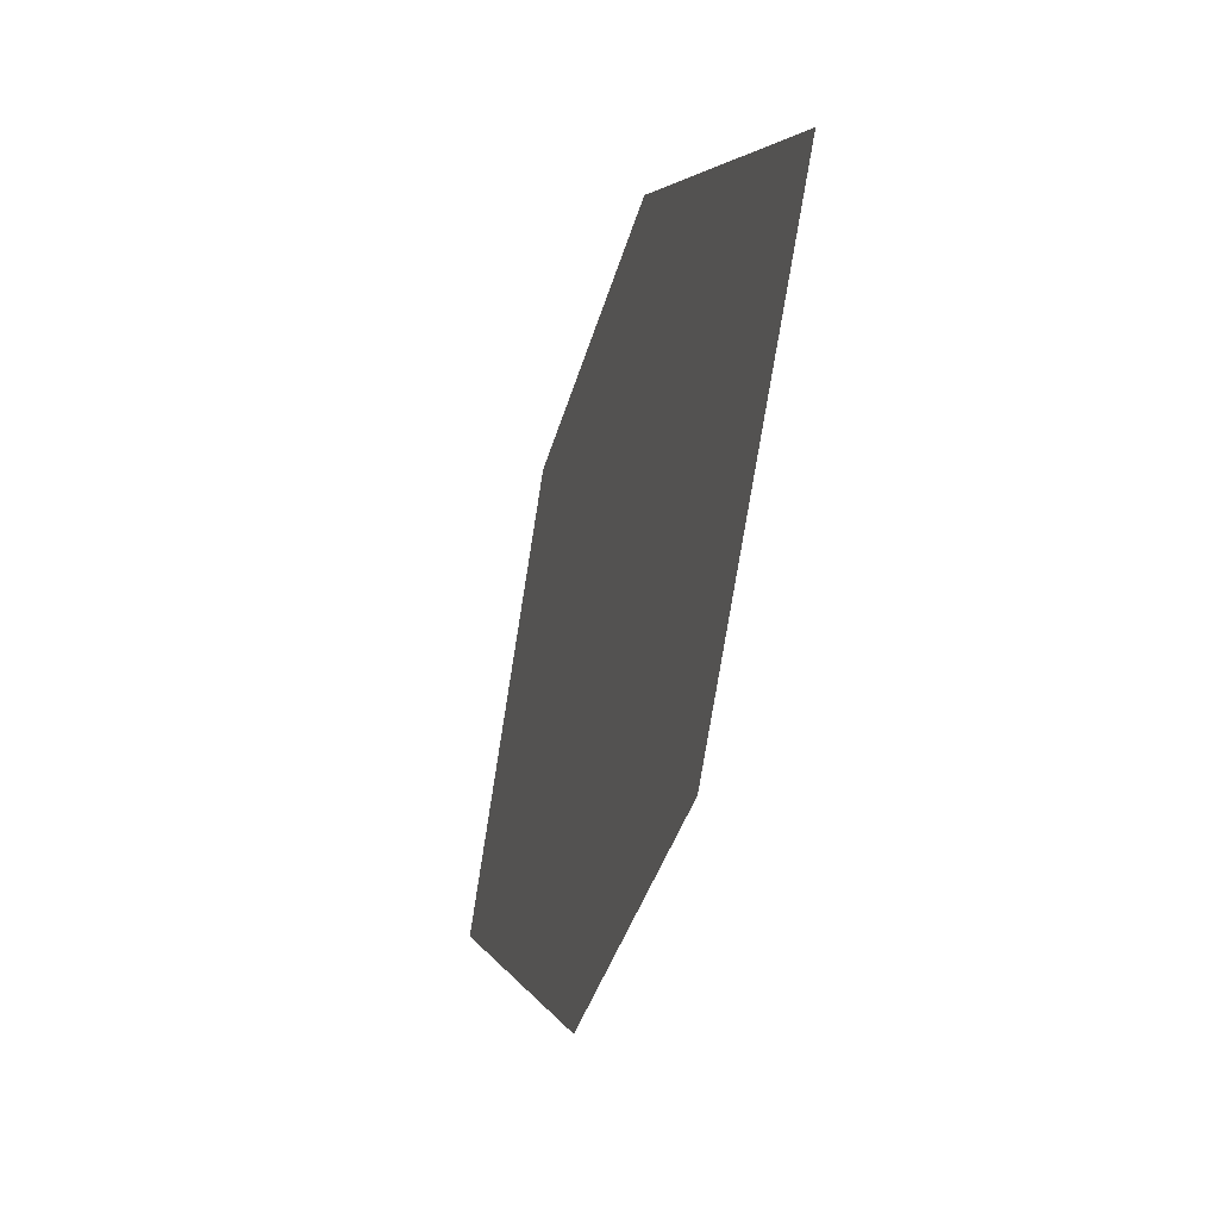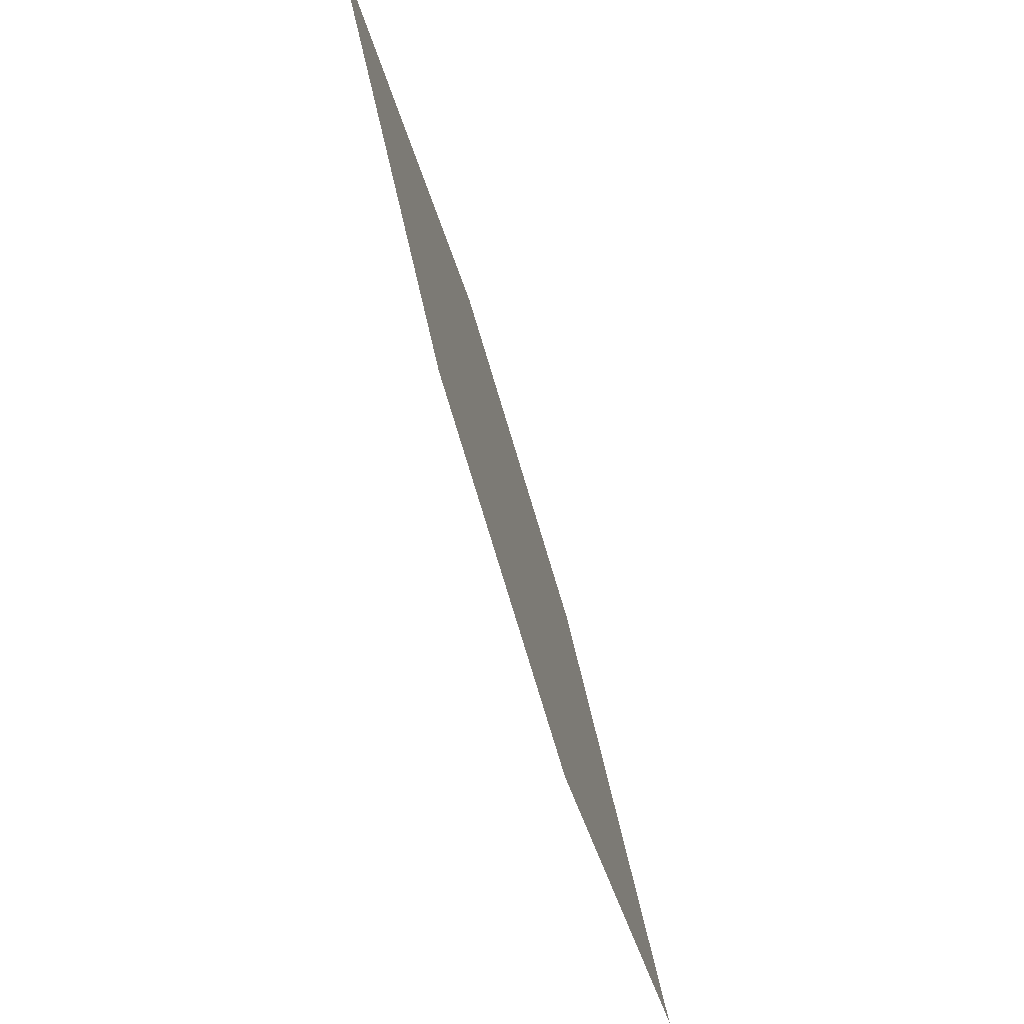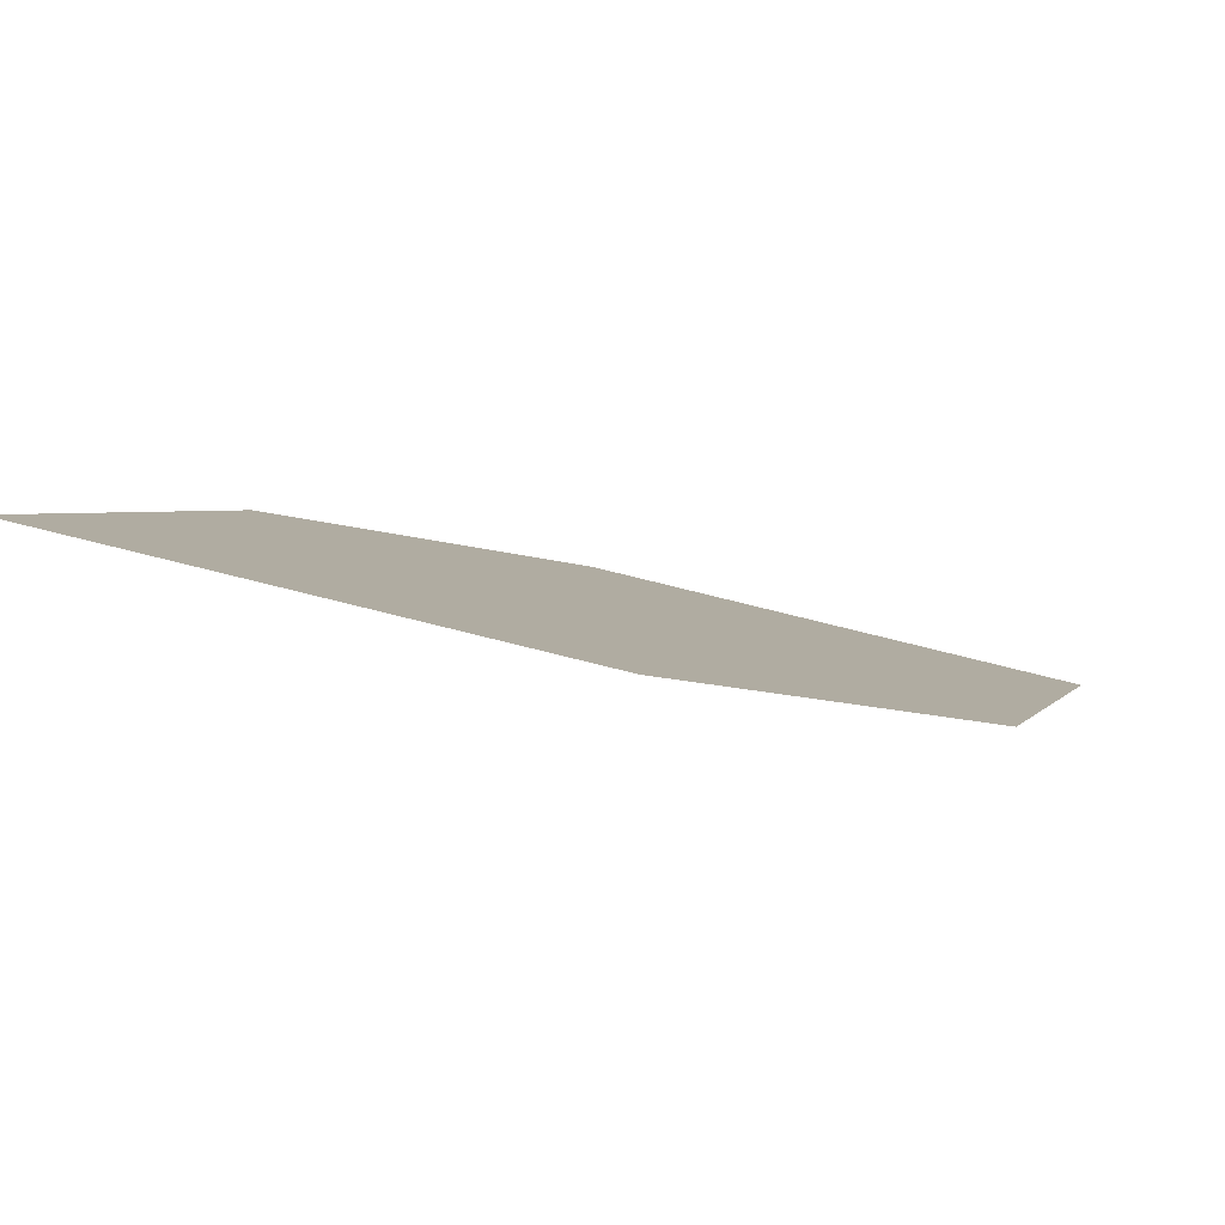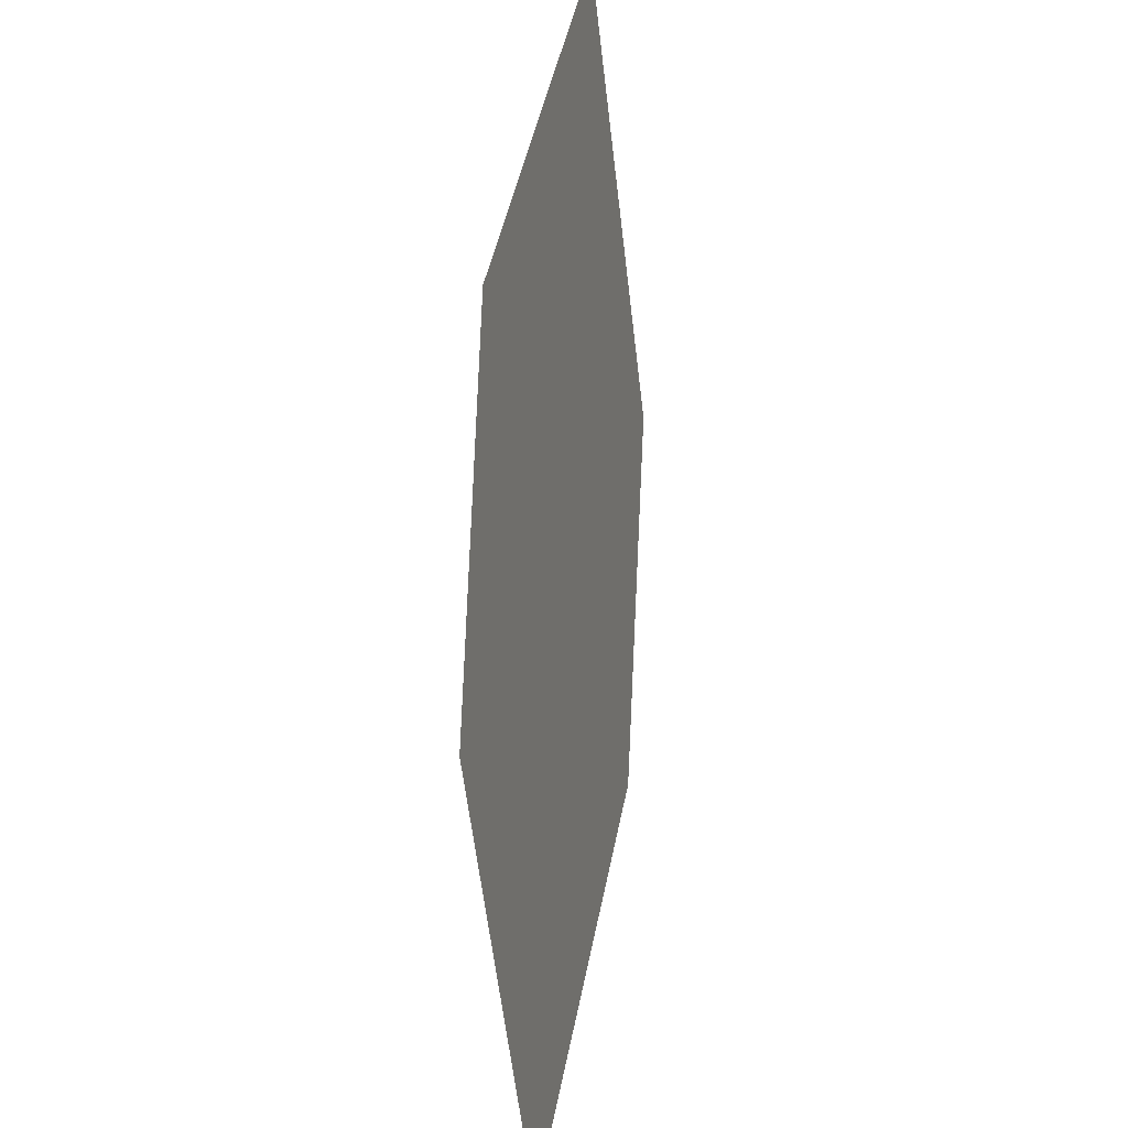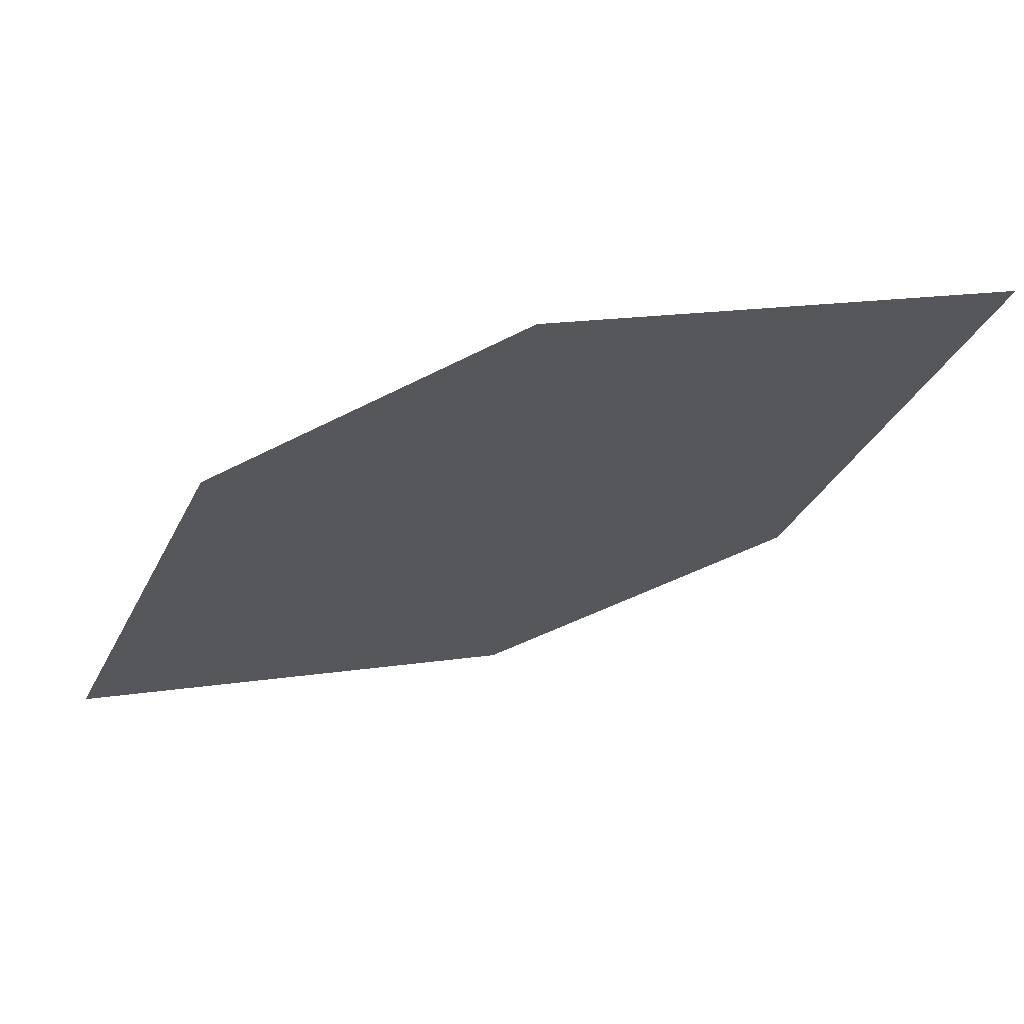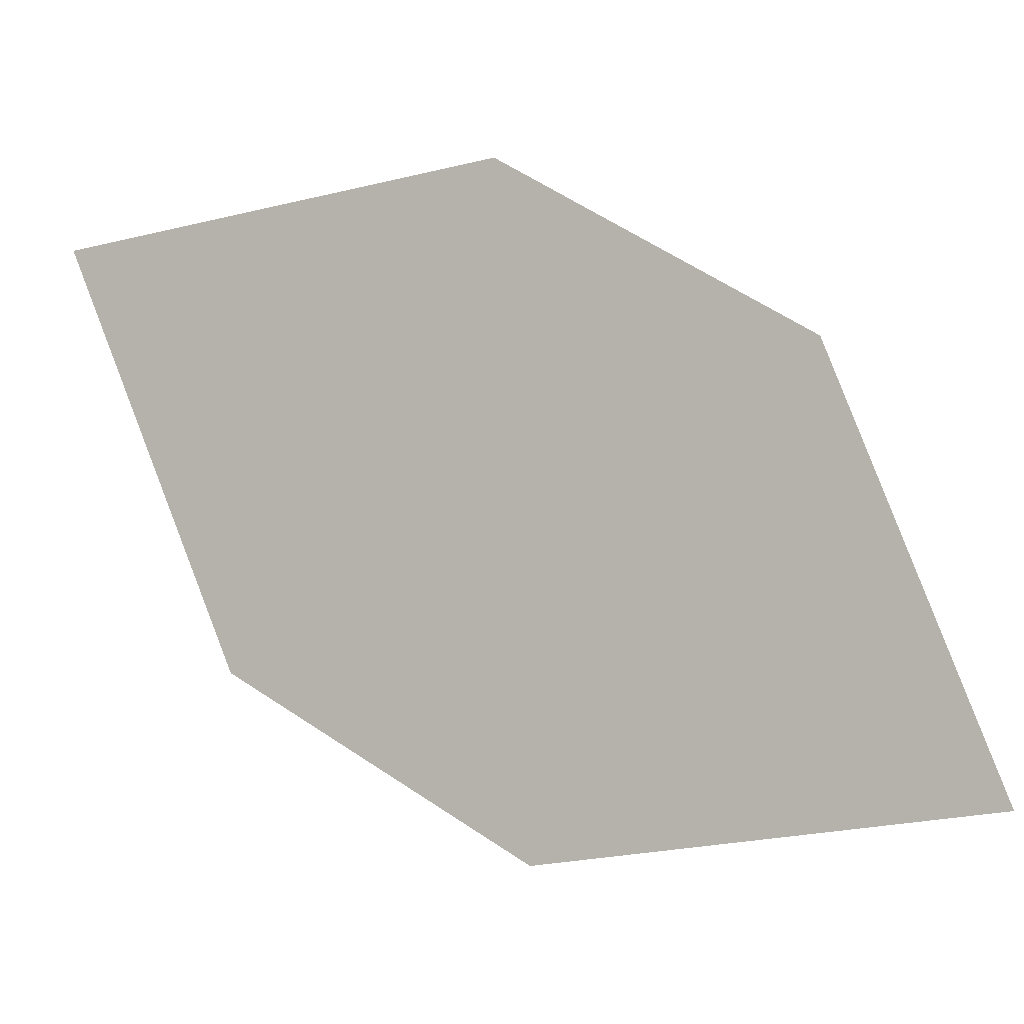
<metadata>
{"format":"obj","ext":"obj","renderer":"f3d","projection":"perspective","resolution":1024,"background":"white","views":[{"elev":-69.9,"azim":-136.9,"up":"+Y"},{"elev":66.7,"azim":-140.0,"up":"+Y"},{"elev":-72.7,"azim":-50.3,"up":"+Y"},{"elev":51.3,"azim":-116.9,"up":"+Y"},{"elev":8.2,"azim":53.9,"up":"+Z"},{"elev":-10.0,"azim":162.6,"up":"+Y"}]}
</metadata>
<code>
o leaves.184
v -0.08125 0.3031 1.656
v -0.01947 0.3479 1.691
v -0.05304 0.2996 1.677
v -0.06828 0.3365 1.657
v -0.04769 0.3514 1.669
v -0.03245 0.3146 1.689
f 1 2 5 4
f 1 3 6 2

</code>
